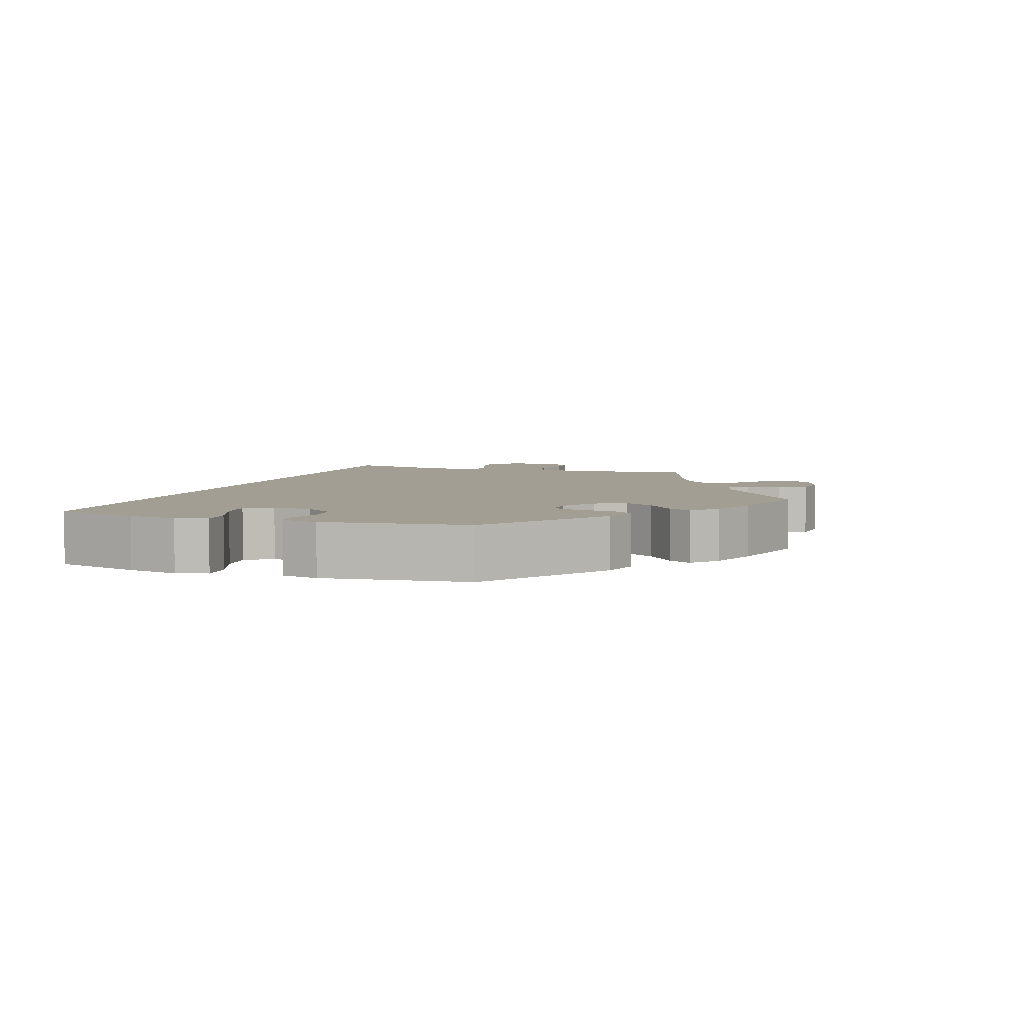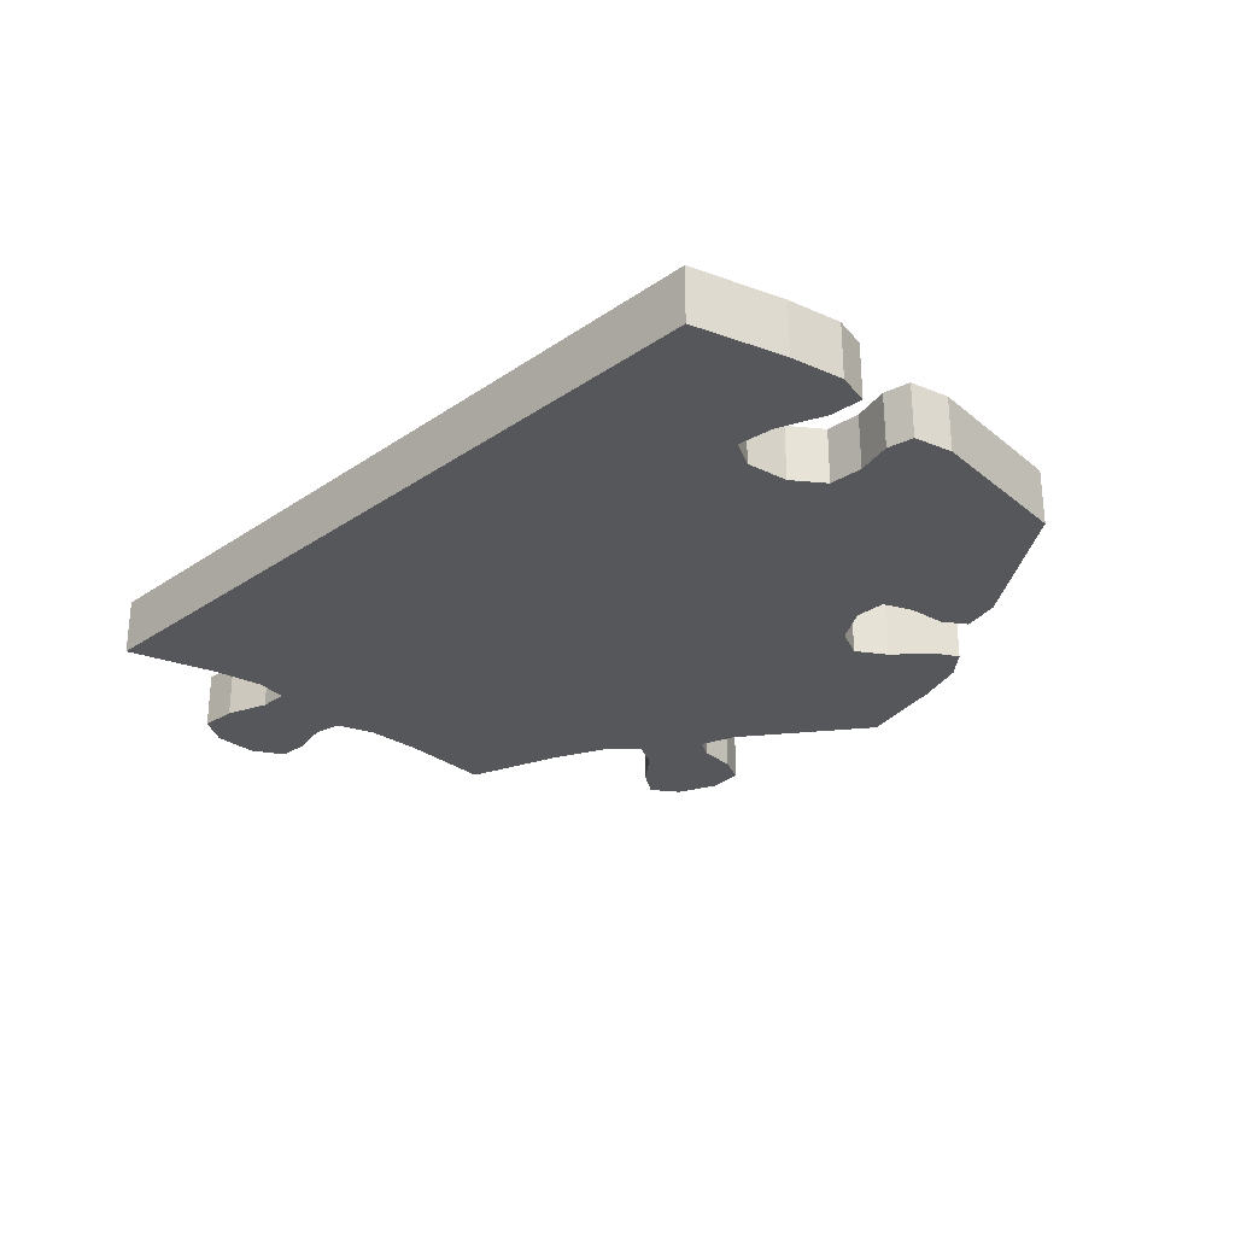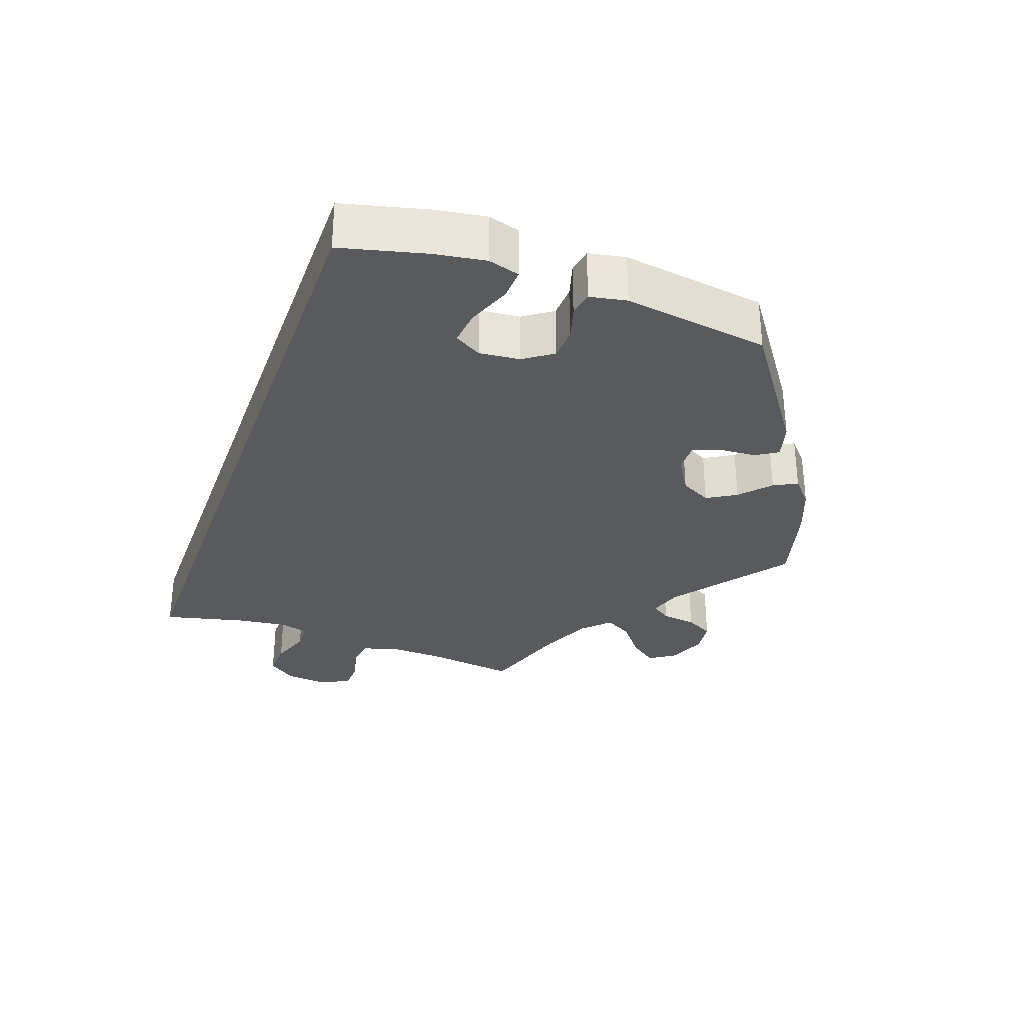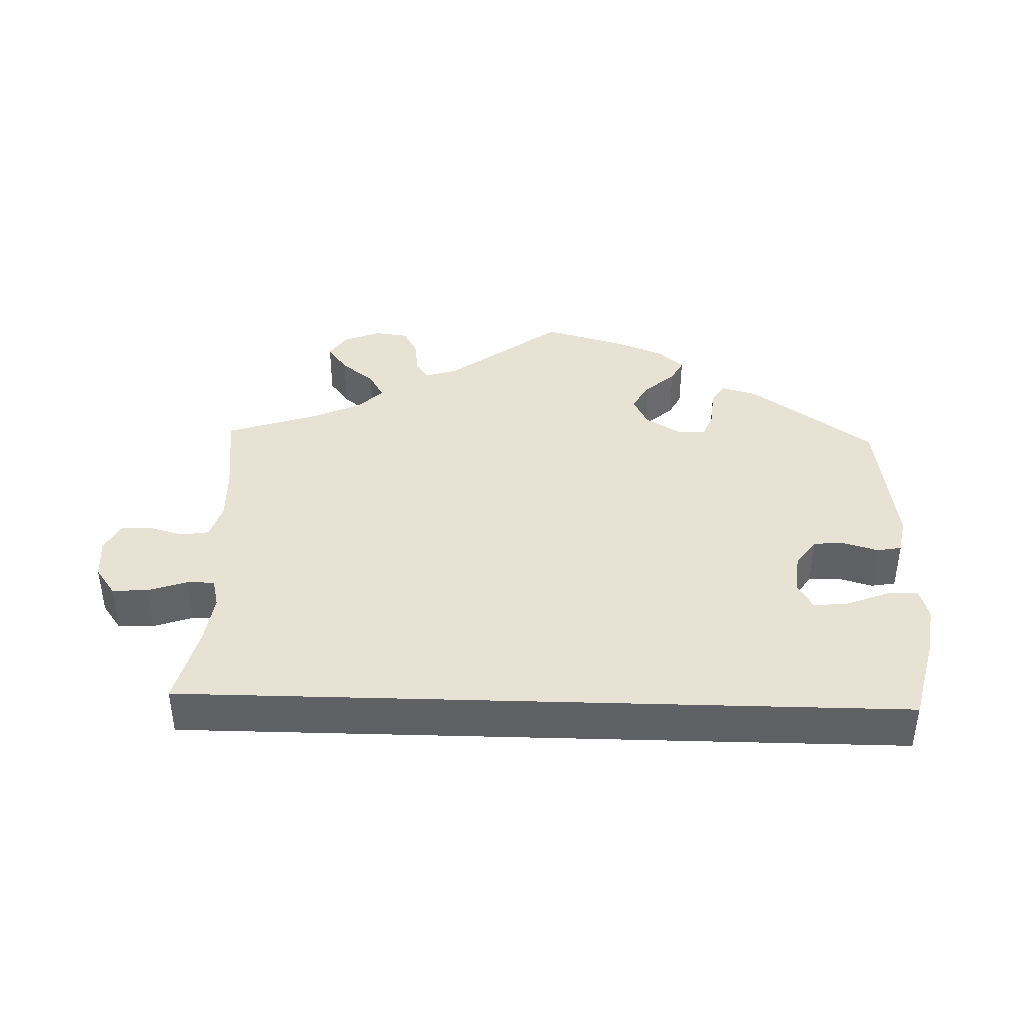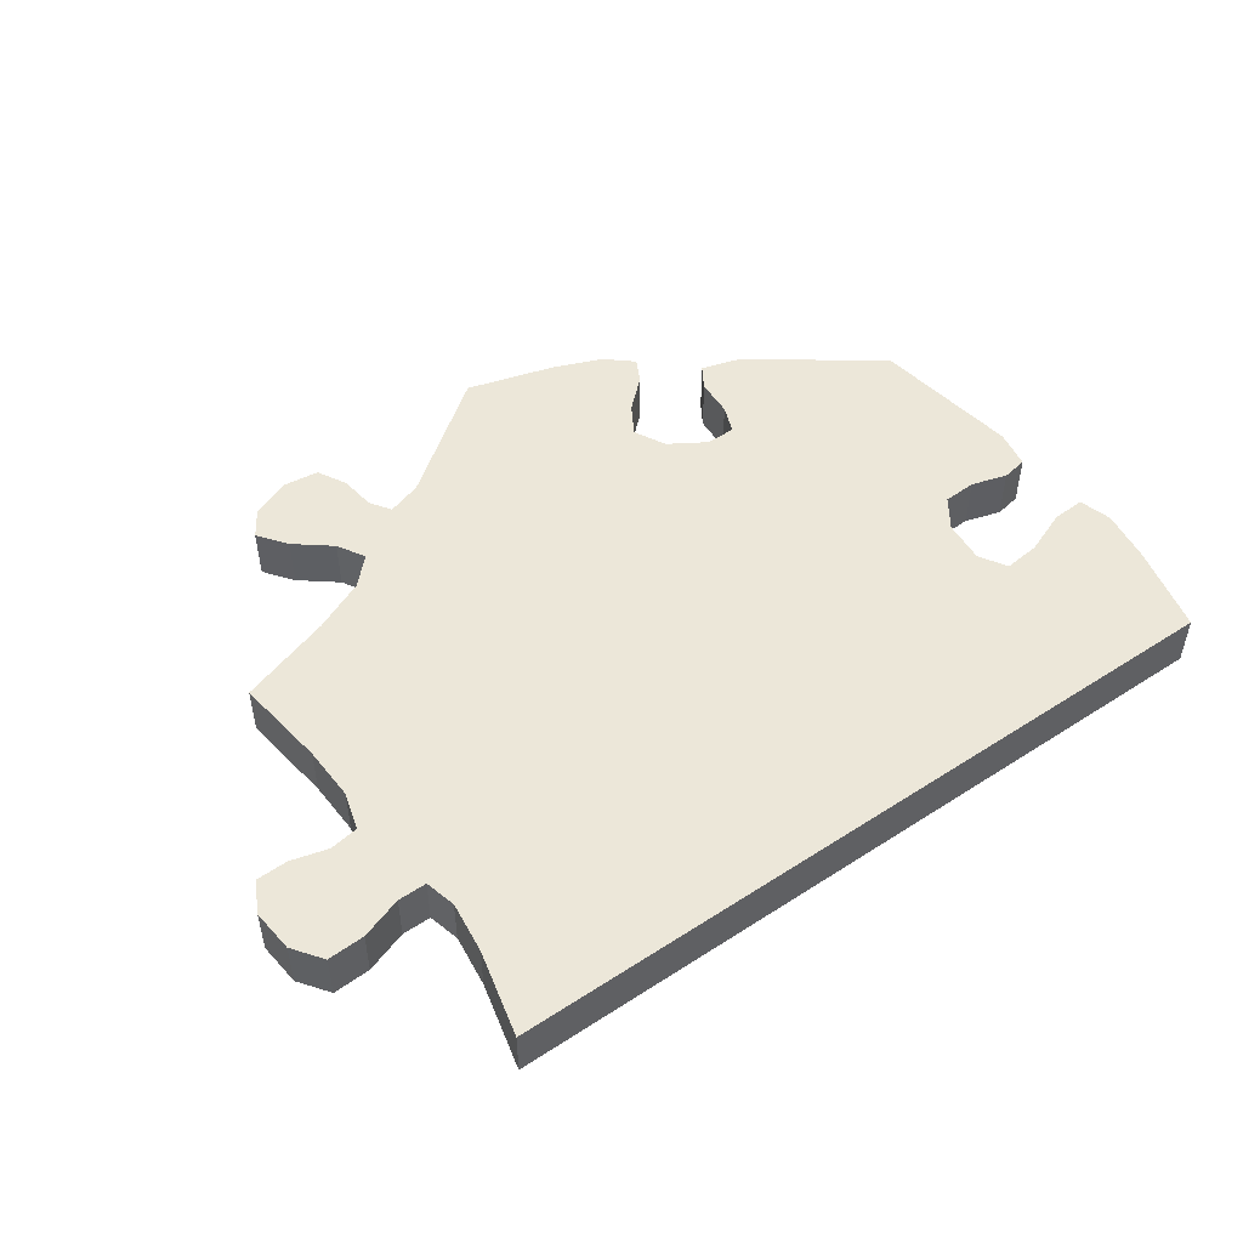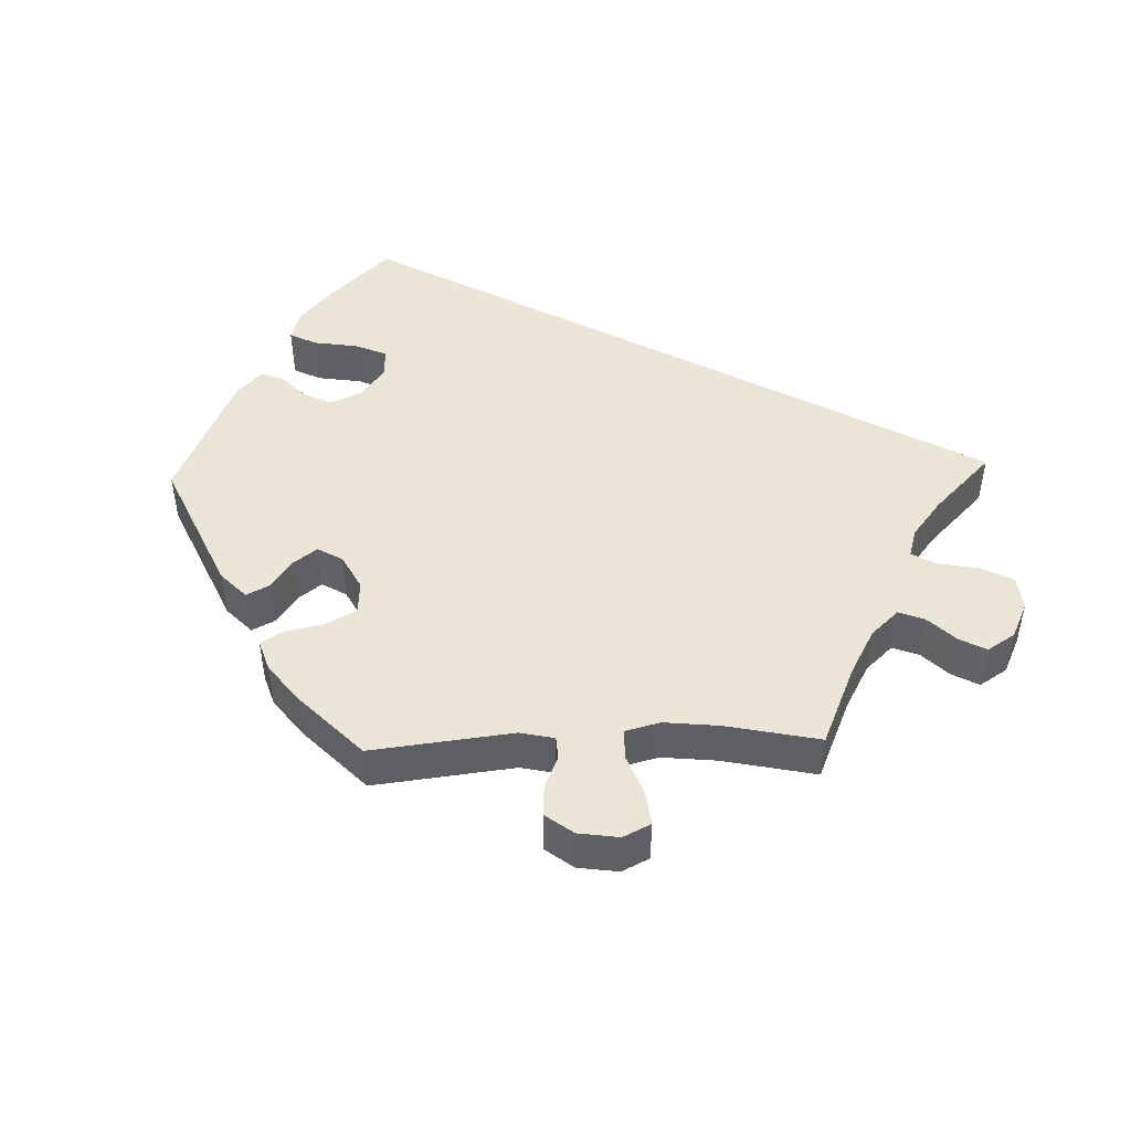
<metadata>
{"format":"obj","ext":"obj","renderer":"f3d","projection":"perspective","resolution":1024,"background":"white","views":[{"elev":5.1,"azim":-70.9,"up":"+Y"},{"elev":-27.1,"azim":-133.5,"up":"+Y"},{"elev":-31.5,"azim":-110.0,"up":"+Y"},{"elev":40.0,"azim":-178.3,"up":"+Y"},{"elev":49.7,"azim":144.5,"up":"+Y"},{"elev":45.8,"azim":28.2,"up":"+Y"}]}
</metadata>
<code>
v -0.331 0.07 0.411
v -0.282 0.07 0.425
v -0.263 0.07 0.395
v -0.259 0.07 0.344
v -0.244 0.07 0.307
v -0.204 0.07 0.307
v -0.156 0.07 0.337
v -0.135 0.07 0.379
v -0.159 0.07 0.419
v -0.2 0.07 0.456
v -0.217 0.07 0.488
v -0.182 0.07 0.519
v -0.117 0.07 0.545
v -0.001 0.07 0.578
v 0.155 0.07 0.461
v 0.201 0.07 0.446
v 0.219 0.07 0.473
v 0.225 0.07 0.521
v 0.245 0.07 0.559
v 0.292 0.07 0.565
v 0.344 0.07 0.544
v 0.367 0.07 0.509
v 0.339 0.07 0.471
v 0.292 0.07 0.433
v 0.271 0.07 0.396
v 0.306 0.07 0.361
v 0.375 0.07 0.33
v 0.5 0.07 0.289
v 0.485 0.07 0.166
v 0.483 0.07 0.093
v 0.498 0.07 0.043
v 0.536 0.07 0.037
v 0.585 0.07 0.05
v 0.627 0.07 0.049
v 0.648 0.07 0.008
v 0.643 0.07 -0.049
v 0.615 0.07 -0.088
v 0.566 0.07 -0.086
v 0.511 0.07 -0.067
v 0.473 0.07 -0.067
v 0.463 0.07 -0.108
v 0.472 0.07 -0.176
v 0.5 0.07 -0.289
v -0.501 0.07 -0.289
v -0.531 0.07 -0.171
v -0.542 0.07 -0.102
v -0.53 0.07 -0.059
v -0.487 0.07 -0.061
v -0.428 0.07 -0.084
v -0.38 0.07 -0.089
v -0.359 0.07 -0.052
v -0.365 0.07 0.004
v -0.393 0.07 0.044
v -0.437 0.07 0.046
v -0.484 0.07 0.032
v -0.518 0.07 0.038
v -0.528 0.07 0.089
v -0.501 0.07 0.289
v -0.331 0 0.411
v -0.282 0 0.425
v -0.263 0 0.395
v -0.259 0 0.344
v -0.244 0 0.307
v -0.204 0 0.307
v -0.156 0 0.337
v -0.135 0 0.379
v -0.159 0 0.419
v -0.2 0 0.456
v -0.217 0 0.488
v -0.182 0 0.519
v -0.117 0 0.545
v -0.001 0 0.578
v 0.155 0 0.461
v 0.201 0 0.446
v 0.219 0 0.473
v 0.225 0 0.521
v 0.245 0 0.559
v 0.292 0 0.565
v 0.344 0 0.544
v 0.367 0 0.509
v 0.339 0 0.471
v 0.292 0 0.433
v 0.271 0 0.396
v 0.306 0 0.361
v 0.375 0 0.33
v 0.5 0 0.289
v 0.485 0 0.166
v 0.483 0 0.093
v 0.498 0 0.043
v 0.536 0 0.037
v 0.585 0 0.05
v 0.627 0 0.049
v 0.648 0 0.008
v 0.643 0 -0.049
v 0.615 0 -0.088
v 0.566 0 -0.086
v 0.511 0 -0.067
v 0.473 0 -0.067
v 0.463 0 -0.108
v 0.472 0 -0.176
v 0.5 0 -0.289
v -0.501 0 -0.289
v -0.531 0 -0.171
v -0.542 0 -0.102
v -0.53 0 -0.059
v -0.487 0 -0.061
v -0.428 0 -0.084
v -0.38 0 -0.089
v -0.359 0 -0.052
v -0.365 0 0.004
v -0.393 0 0.044
v -0.437 0 0.046
v -0.484 0 0.032
v -0.518 0 0.038
v -0.528 0 0.089
v -0.501 0 0.289
f 54 55 56 57
f 53 54 57 58
f 52 53 58 1
f 46 47 48 49
f 46 49 50
f 45 46 50
f 42 43 44 45
f 41 42 45 50
f 40 41 50 51
f 36 37 38 39
f 32 33 34 35
f 31 32 35 36
f 27 28 29
f 26 27 29 30
f 25 26 30 31
f 21 22 23 24
f 21 24 25
f 20 21 25
f 17 18 19 20
f 16 17 20 25
f 15 16 25 31
f 13 14 15 31
f 9 10 11 12
f 8 9 12 13
f 1 2 3 4
f 1 4 5
f 52 1 5
f 51 52 5 6
f 40 51 6 7
f 31 36 39 40
f 8 13 31 40
f 7 8 40
f 115 114 113 112
f 116 115 112 111
f 59 116 111 110
f 107 106 105 104
f 108 107 104
f 108 104 103
f 103 102 101 100
f 108 103 100 99
f 109 108 99 98
f 97 96 95 94
f 93 92 91 90
f 94 93 90 89
f 87 86 85
f 88 87 85 84
f 89 88 84 83
f 82 81 80 79
f 83 82 79
f 83 79 78
f 78 77 76 75
f 83 78 75 74
f 89 83 74 73
f 89 73 72 71
f 70 69 68 67
f 71 70 67 66
f 62 61 60 59
f 63 62 59
f 63 59 110
f 64 63 110 109
f 65 64 109 98
f 98 97 94 89
f 98 89 71 66
f 98 66 65
f 1 59 60 2
f 2 60 61 3
f 3 61 62 4
f 4 62 63 5
f 5 63 64 6
f 6 64 65 7
f 7 65 66 8
f 8 66 67 9
f 9 67 68 10
f 10 68 69 11
f 11 69 70 12
f 12 70 71 13
f 13 71 72 14
f 14 72 73 15
f 15 73 74 16
f 16 74 75 17
f 17 75 76 18
f 18 76 77 19
f 19 77 78 20
f 20 78 79 21
f 21 79 80 22
f 22 80 81 23
f 23 81 82 24
f 24 82 83 25
f 25 83 84 26
f 26 84 85 27
f 27 85 86 28
f 28 86 87 29
f 29 87 88 30
f 30 88 89 31
f 31 89 90 32
f 32 90 91 33
f 33 91 92 34
f 34 92 93 35
f 35 93 94 36
f 36 94 95 37
f 37 95 96 38
f 38 96 97 39
f 39 97 98 40
f 40 98 99 41
f 41 99 100 42
f 42 100 101 43
f 43 101 102 44
f 44 102 103 45
f 45 103 104 46
f 46 104 105 47
f 47 105 106 48
f 48 106 107 49
f 49 107 108 50
f 50 108 109 51
f 51 109 110 52
f 52 110 111 53
f 53 111 112 54
f 54 112 113 55
f 55 113 114 56
f 56 114 115 57
f 57 115 116 58
f 58 116 59 1

</code>
